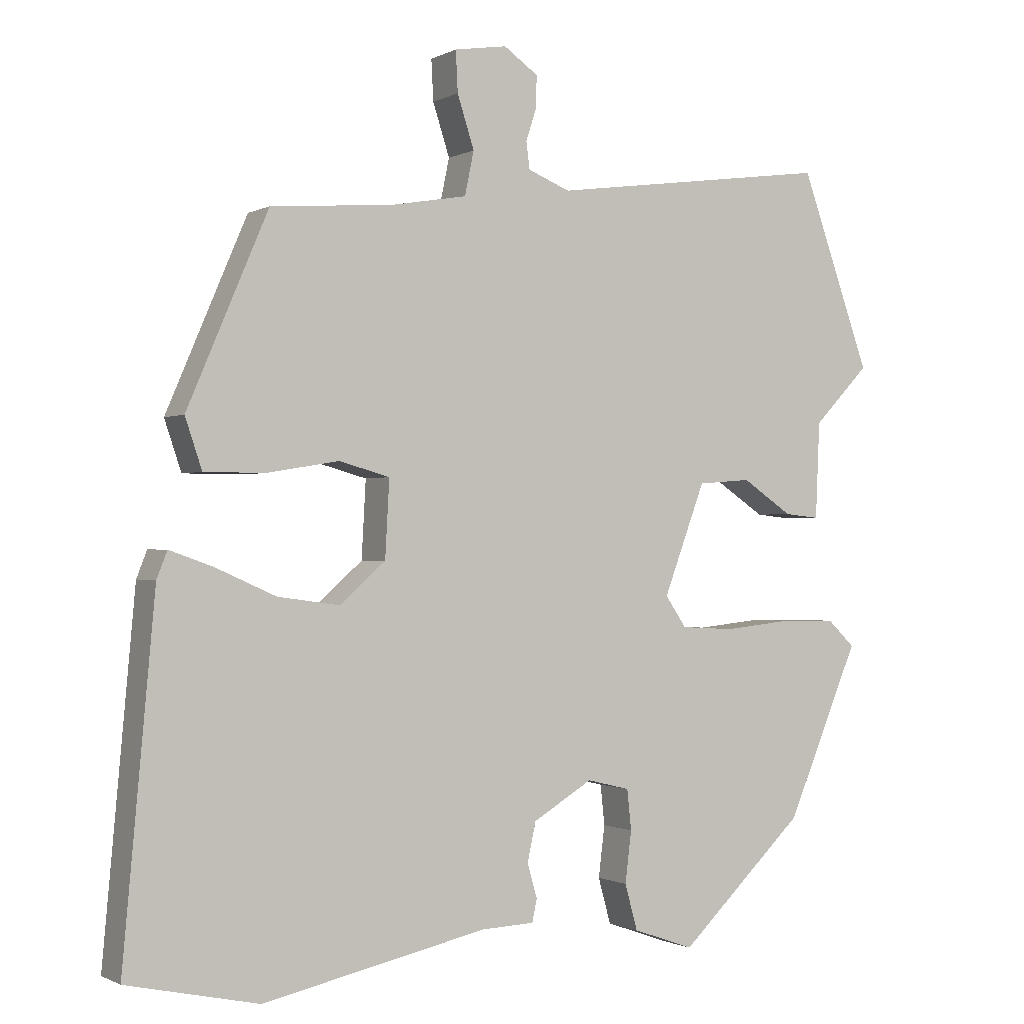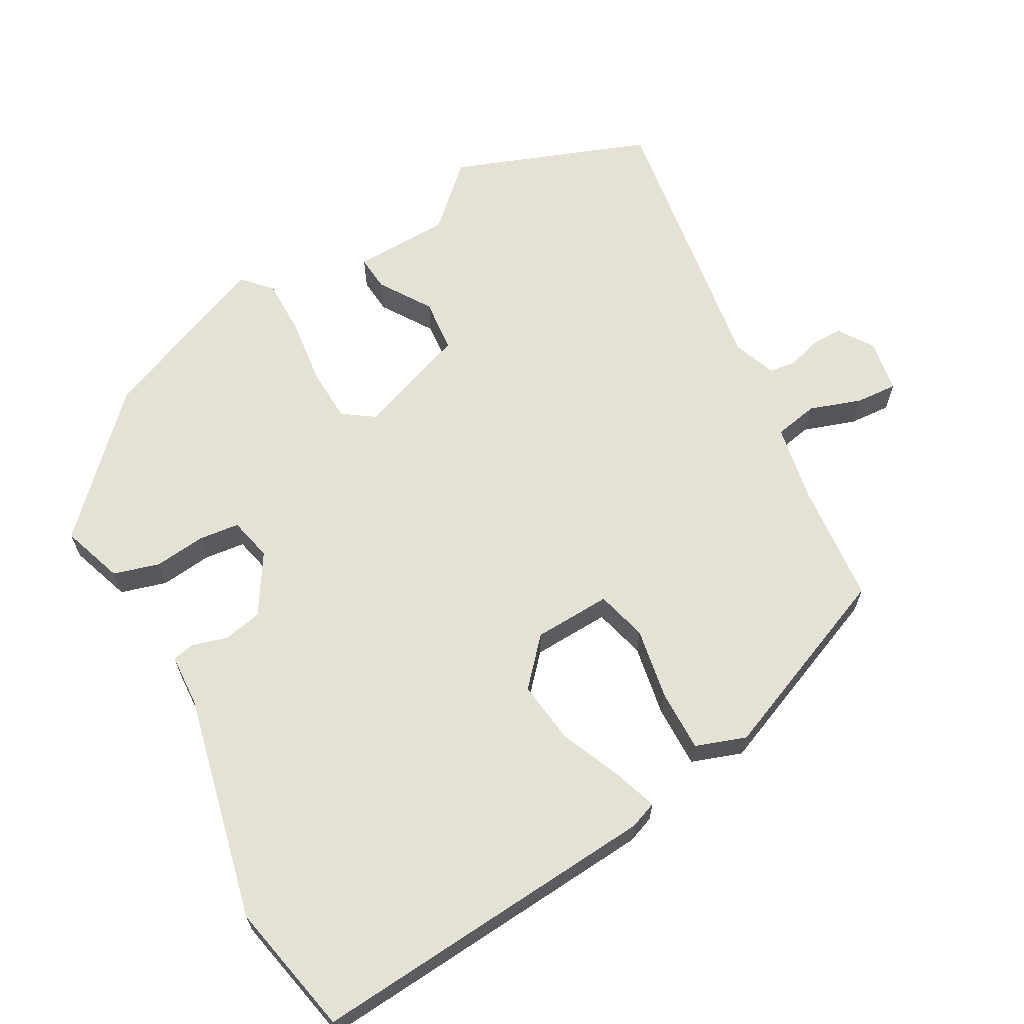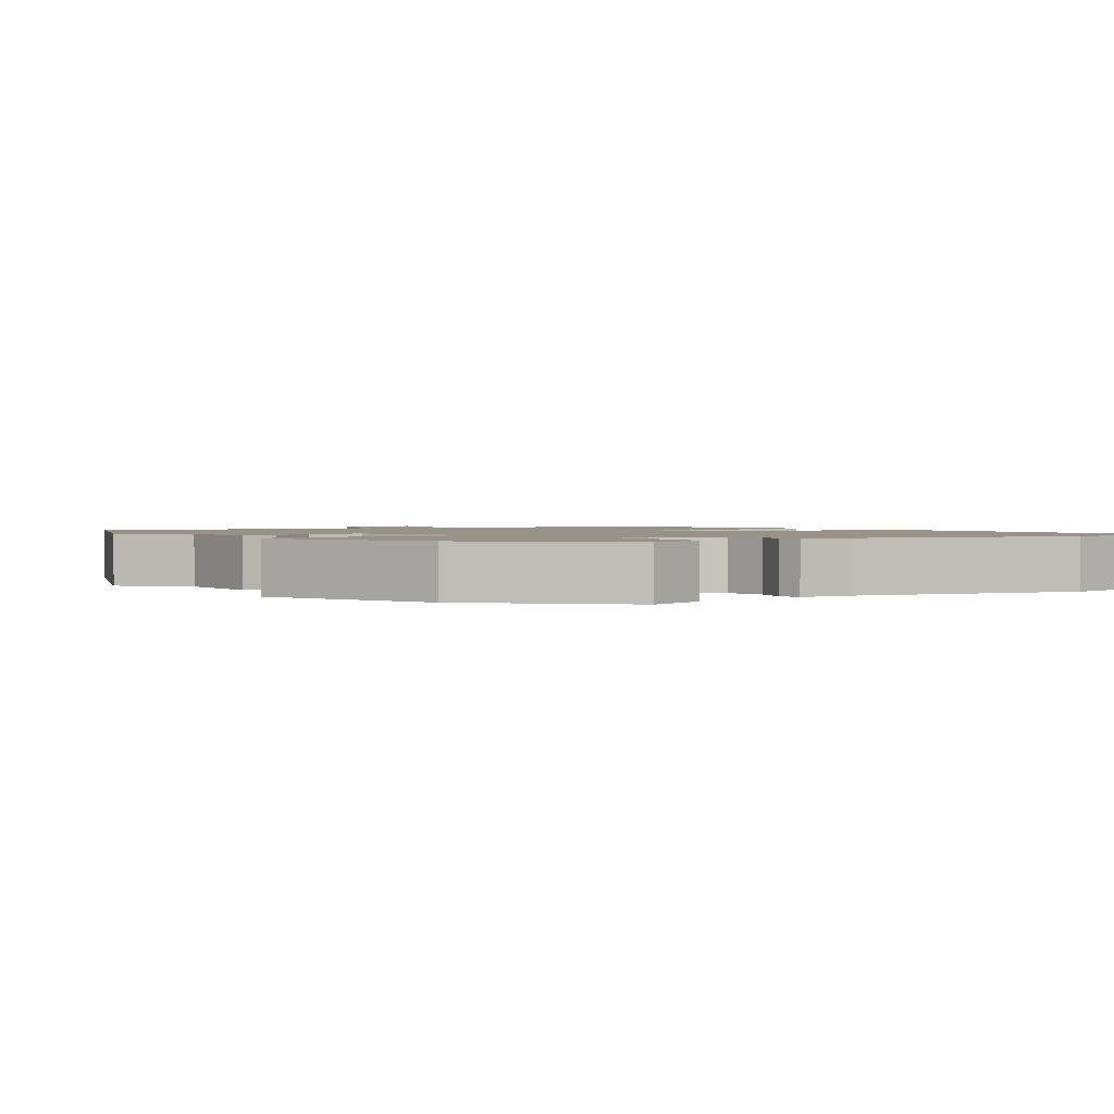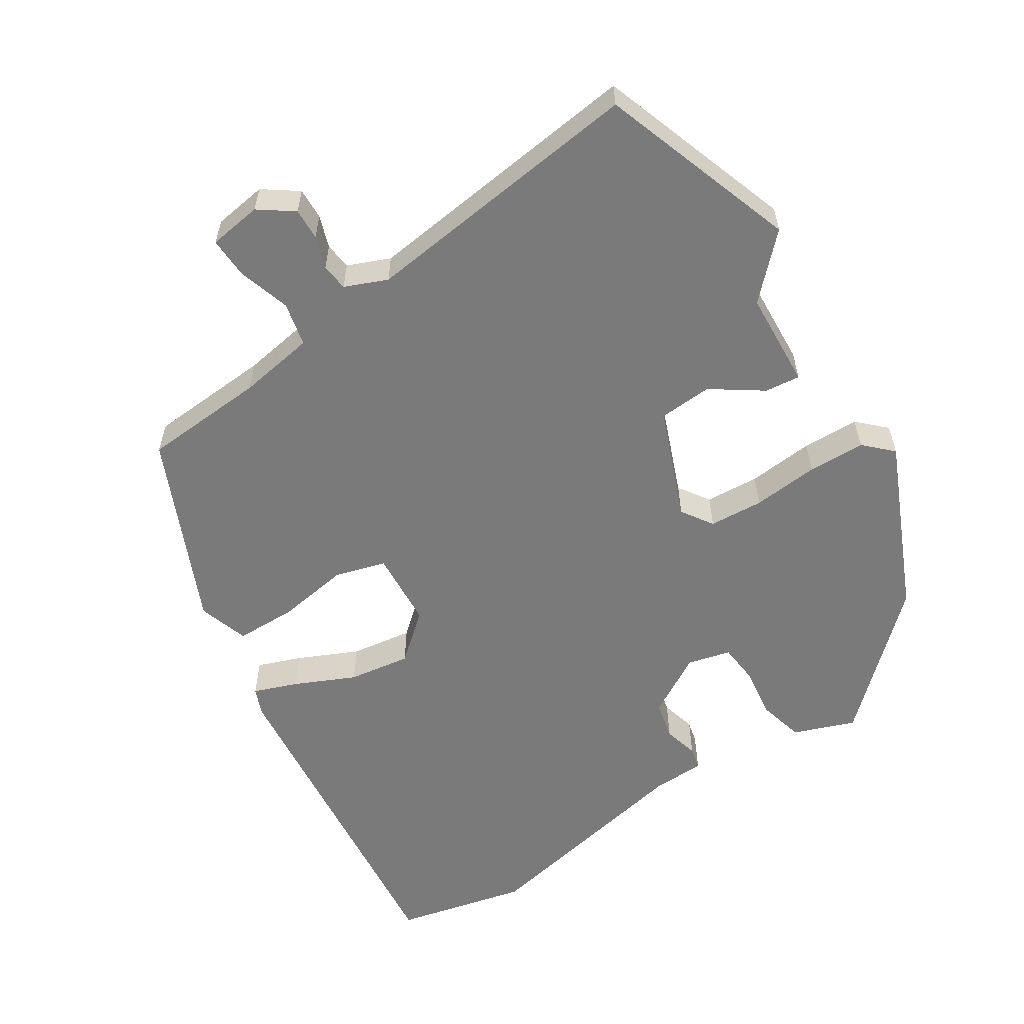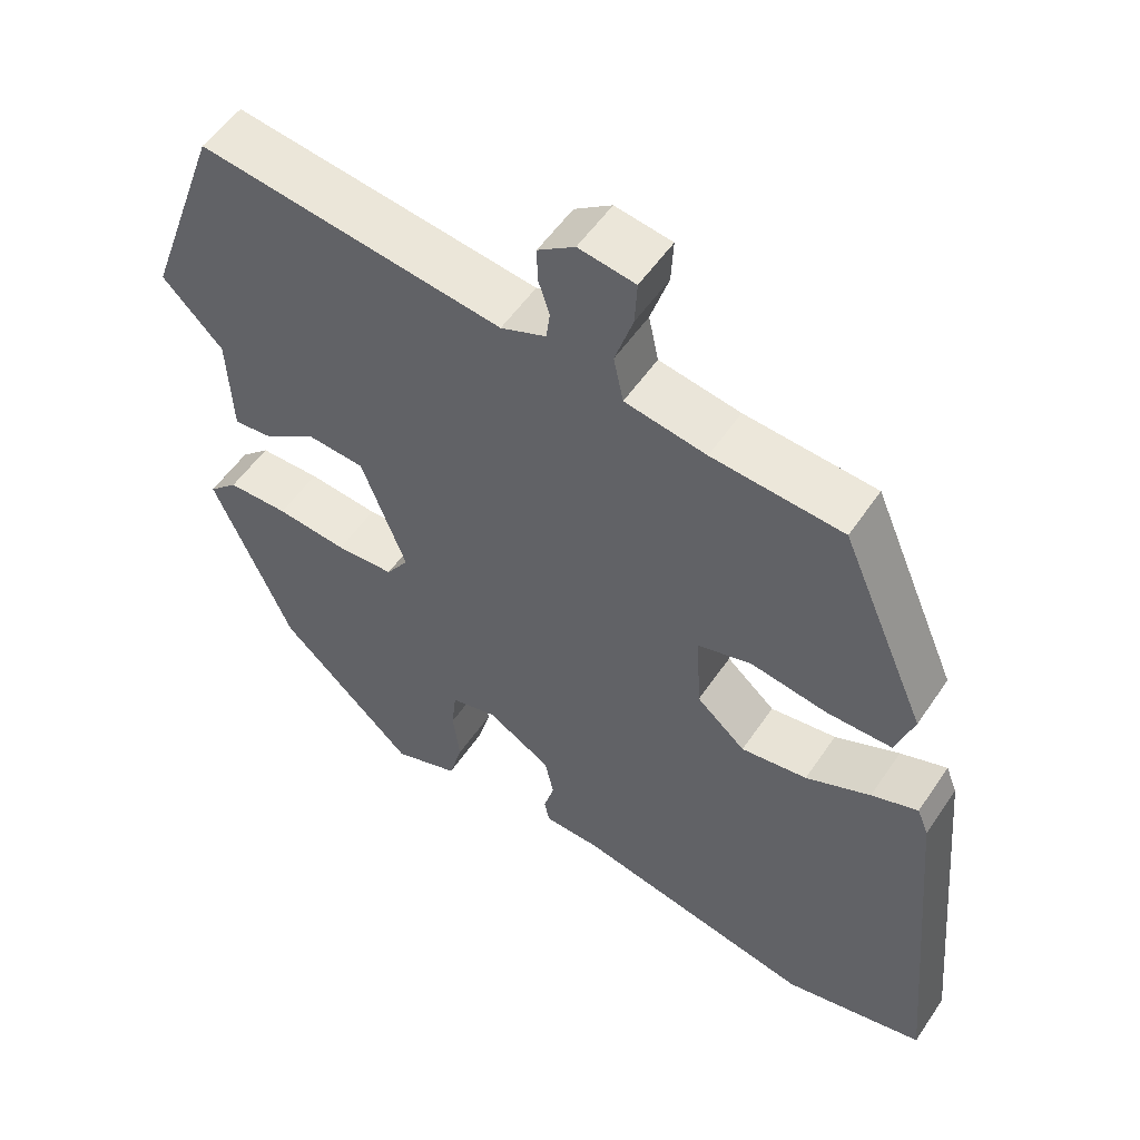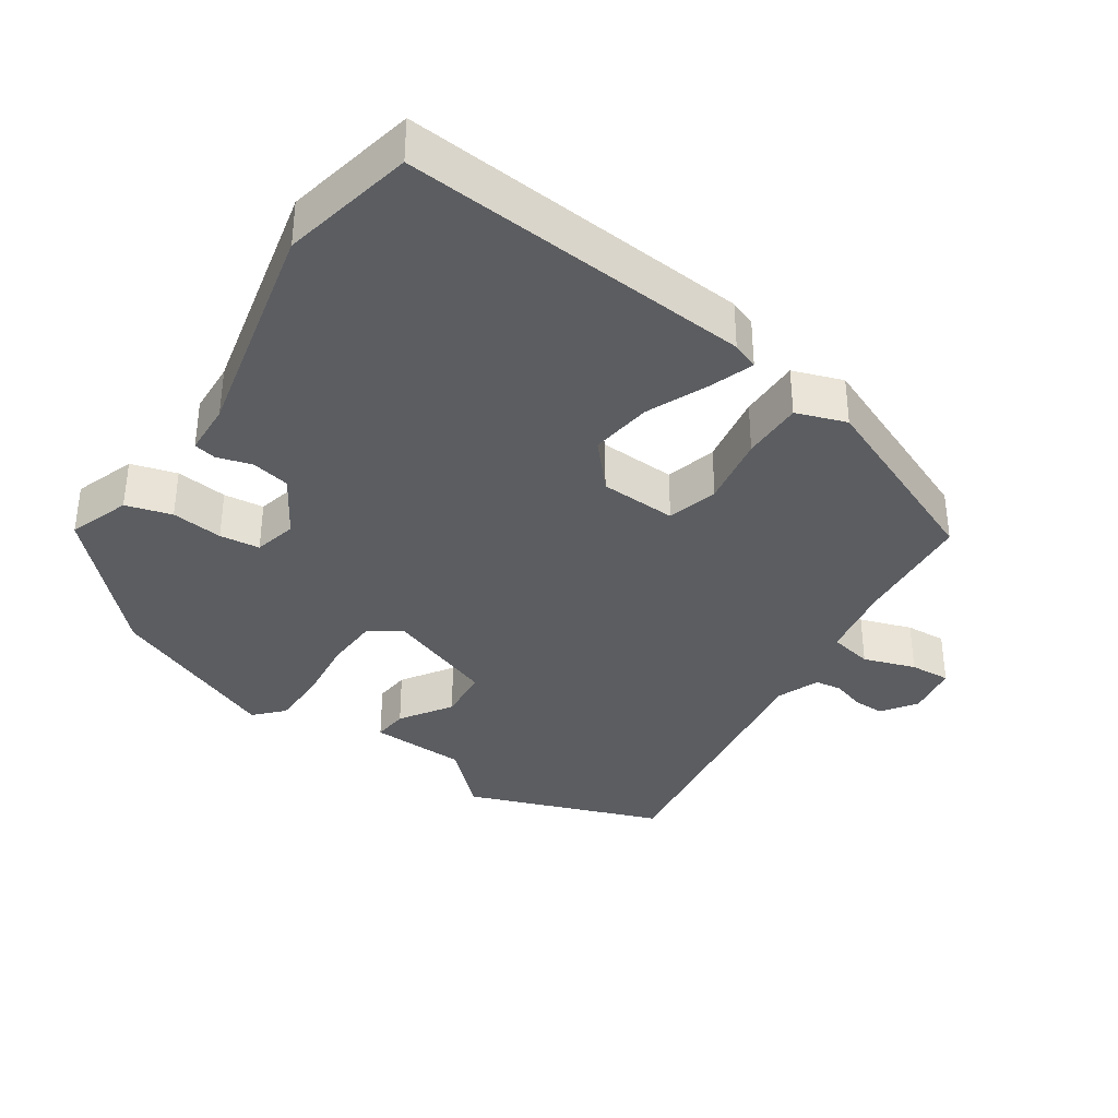
<metadata>
{"format":"obj","ext":"obj","renderer":"f3d","projection":"perspective","resolution":1024,"background":"white","views":[{"elev":-0.8,"azim":-29.5,"up":"+Z"},{"elev":64.7,"azim":-118.4,"up":"+Y"},{"elev":1.6,"azim":147.0,"up":"+Y"},{"elev":-58.1,"azim":31.9,"up":"+Y"},{"elev":54.0,"azim":-146.6,"up":"+Z"},{"elev":-36.0,"azim":-123.5,"up":"+Y"}]}
</metadata>
<code>
v -0.377 0.07 0.485
v -0.203 0.07 0.499
v -0.095 0.07 0.518
v -0.082 0.07 0.58
v -0.106 0.07 0.654
v -0.109 0.07 0.712
v -0.034 0.07 0.724
v 0.015 0.07 0.69
v 0.014 0.07 0.645
v -0.001 0.07 0.599
v 0.004 0.07 0.561
v 0.064 0.07 0.537
v 0.467 0.07 0.592
v 0.567 0.07 0.314
v 0.487 0.07 0.231
v 0.481 0.07 0.094
v 0.431 0.07 0.099
v 0.359 0.07 0.147
v 0.283 0.07 0.141
v 0.224 0.07 -0.016
v 0.254 0.07 -0.06
v 0.331 0.07 -0.064
v 0.425 0.07 -0.054
v 0.506 0.07 -0.055
v 0.545 0.07 -0.092
v 0.441 0.07 -0.336
v 0.261 0.07 -0.507
v 0.174 0.07 -0.476
v 0.156 0.07 -0.411
v 0.165 0.07 -0.338
v 0.159 0.07 -0.281
v 0.098 0.07 -0.266
v 0.013 0.07 -0.317
v 0.001 0.07 -0.372
v 0.015 0.07 -0.421
v 0.008 0.07 -0.453
v -0.067 0.07 -0.456
v -0.387 0.07 -0.525
v -0.574 0.07 -0.484
v -0.529 0.07 0.011
v -0.514 0.07 0.049
v -0.452 0.07 0.027
v -0.366 0.07 -0.011
v -0.278 0.07 -0.023
v -0.213 0.07 0.034
v -0.207 0.07 0.143
v -0.279 0.07 0.163
v -0.381 0.07 0.146
v -0.468 0.07 0.146
v -0.492 0.07 0.217
v -0.377 0 0.485
v -0.203 0 0.499
v -0.095 0 0.518
v -0.082 0 0.58
v -0.106 0 0.654
v -0.109 0 0.712
v -0.034 0 0.724
v 0.015 0 0.69
v 0.014 0 0.645
v -0.001 0 0.599
v 0.004 0 0.561
v 0.064 0 0.537
v 0.467 0 0.592
v 0.567 0 0.314
v 0.487 0 0.231
v 0.481 0 0.094
v 0.431 0 0.099
v 0.359 0 0.147
v 0.283 0 0.141
v 0.224 0 -0.016
v 0.254 0 -0.06
v 0.331 0 -0.064
v 0.425 0 -0.054
v 0.506 0 -0.055
v 0.545 0 -0.092
v 0.441 0 -0.336
v 0.261 0 -0.507
v 0.174 0 -0.476
v 0.156 0 -0.411
v 0.165 0 -0.338
v 0.159 0 -0.281
v 0.098 0 -0.266
v 0.013 0 -0.317
v 0.001 0 -0.372
v 0.015 0 -0.421
v 0.008 0 -0.453
v -0.067 0 -0.456
v -0.387 0 -0.525
v -0.574 0 -0.484
v -0.529 0 0.011
v -0.514 0 0.049
v -0.452 0 0.027
v -0.366 0 -0.011
v -0.278 0 -0.023
v -0.213 0 0.034
v -0.207 0 0.143
v -0.279 0 0.163
v -0.381 0 0.146
v -0.468 0 0.146
v -0.492 0 0.217
f 50 1 2
f 49 50 2
f 48 49 2
f 47 48 2
f 46 47 2 3
f 45 46 3
f 41 42 43
f 40 41 43
f 39 40 43
f 38 39 43
f 37 38 43
f 37 43 44
f 36 37 44
f 35 36 44
f 34 35 44
f 33 34 44 45
f 28 29 30
f 27 28 30
f 26 27 30
f 25 26 30
f 24 25 30
f 23 24 30
f 22 23 30
f 21 22 30 31
f 20 21 31 32
f 15 16 17 18
f 15 18 19
f 14 15 19
f 13 14 19
f 12 13 19
f 33 45 3
f 32 33 3
f 20 32 3
f 19 20 3
f 12 19 3
f 11 12 3
f 8 9 10
f 7 8 10
f 6 7 10
f 5 6 10
f 4 5 10
f 3 4 10 11
f 52 51 100
f 52 100 99
f 52 99 98
f 52 98 97
f 53 52 97 96
f 53 96 95
f 93 92 91
f 93 91 90
f 93 90 89
f 93 89 88
f 93 88 87
f 94 93 87
f 94 87 86
f 94 86 85
f 94 85 84
f 95 94 84 83
f 80 79 78
f 80 78 77
f 80 77 76
f 80 76 75
f 80 75 74
f 80 74 73
f 80 73 72
f 81 80 72 71
f 82 81 71 70
f 68 67 66 65
f 69 68 65
f 69 65 64
f 69 64 63
f 69 63 62
f 53 95 83
f 53 83 82
f 53 82 70
f 53 70 69
f 53 69 62
f 53 62 61
f 60 59 58
f 60 58 57
f 60 57 56
f 60 56 55
f 60 55 54
f 61 60 54 53
f 1 51 52 2
f 2 52 53 3
f 3 53 54 4
f 4 54 55 5
f 5 55 56 6
f 6 56 57 7
f 7 57 58 8
f 8 58 59 9
f 9 59 60 10
f 10 60 61 11
f 11 61 62 12
f 12 62 63 13
f 13 63 64 14
f 14 64 65 15
f 15 65 66 16
f 16 66 67 17
f 17 67 68 18
f 18 68 69 19
f 19 69 70 20
f 20 70 71 21
f 21 71 72 22
f 22 72 73 23
f 23 73 74 24
f 24 74 75 25
f 25 75 76 26
f 26 76 77 27
f 27 77 78 28
f 28 78 79 29
f 29 79 80 30
f 30 80 81 31
f 31 81 82 32
f 32 82 83 33
f 33 83 84 34
f 34 84 85 35
f 35 85 86 36
f 36 86 87 37
f 37 87 88 38
f 38 88 89 39
f 39 89 90 40
f 40 90 91 41
f 41 91 92 42
f 42 92 93 43
f 43 93 94 44
f 44 94 95 45
f 45 95 96 46
f 46 96 97 47
f 47 97 98 48
f 48 98 99 49
f 49 99 100 50
f 50 100 51 1

</code>
